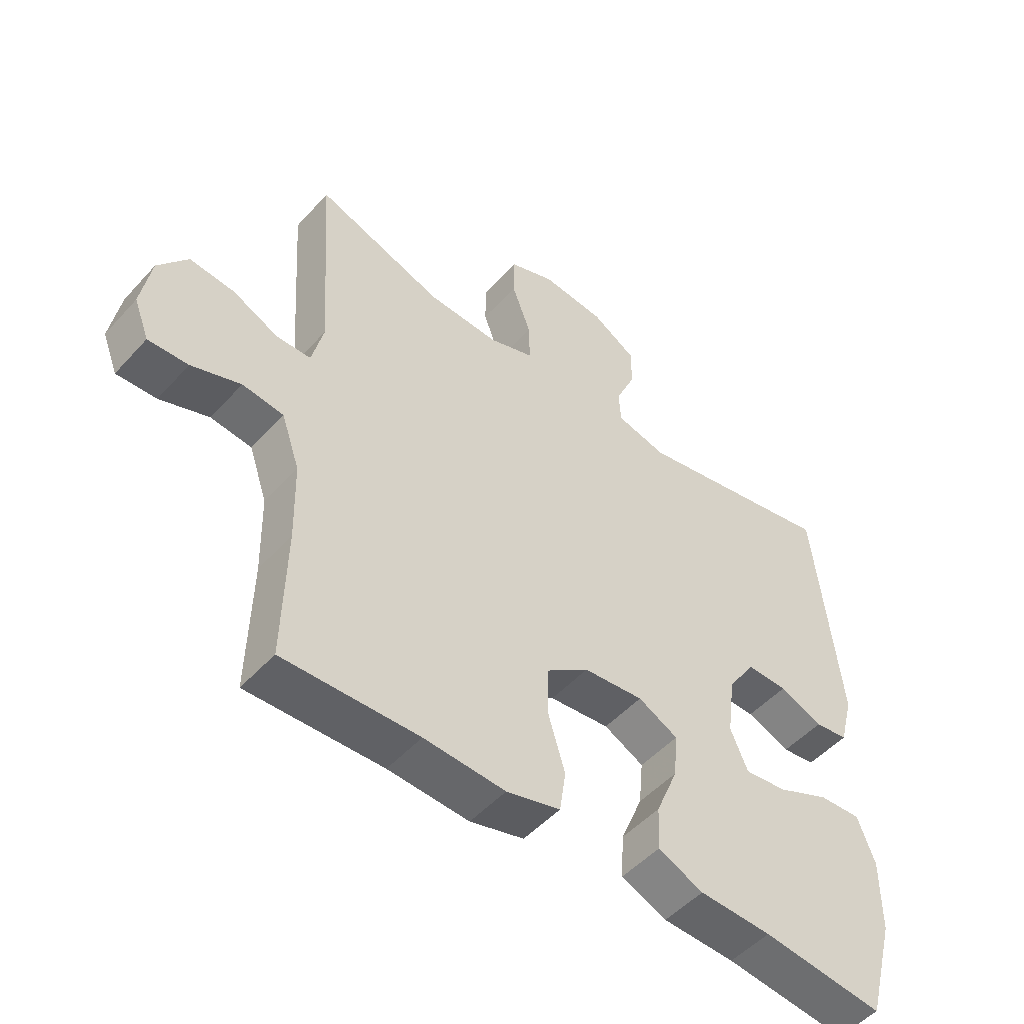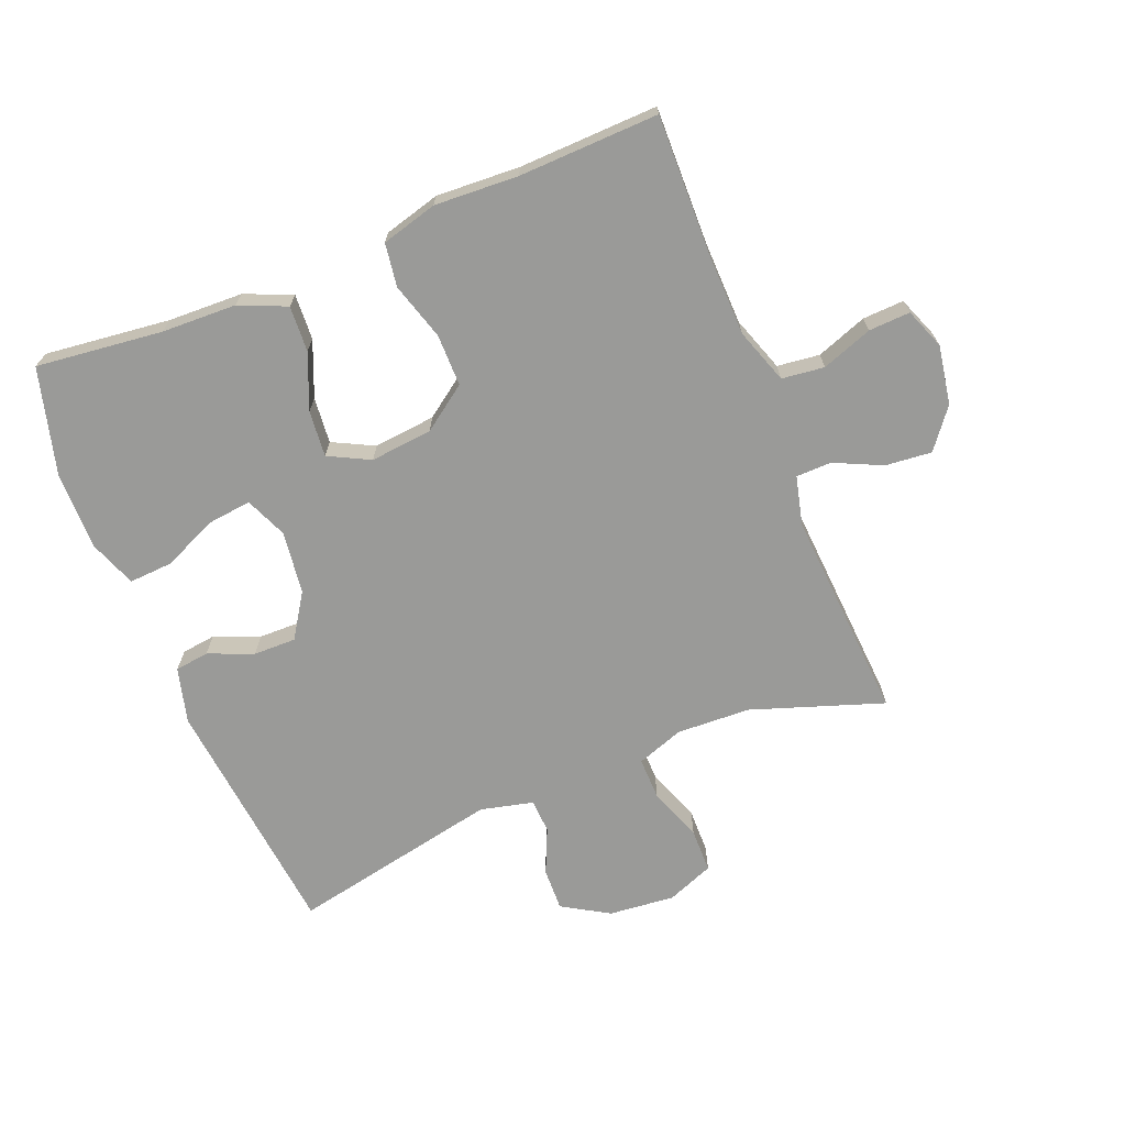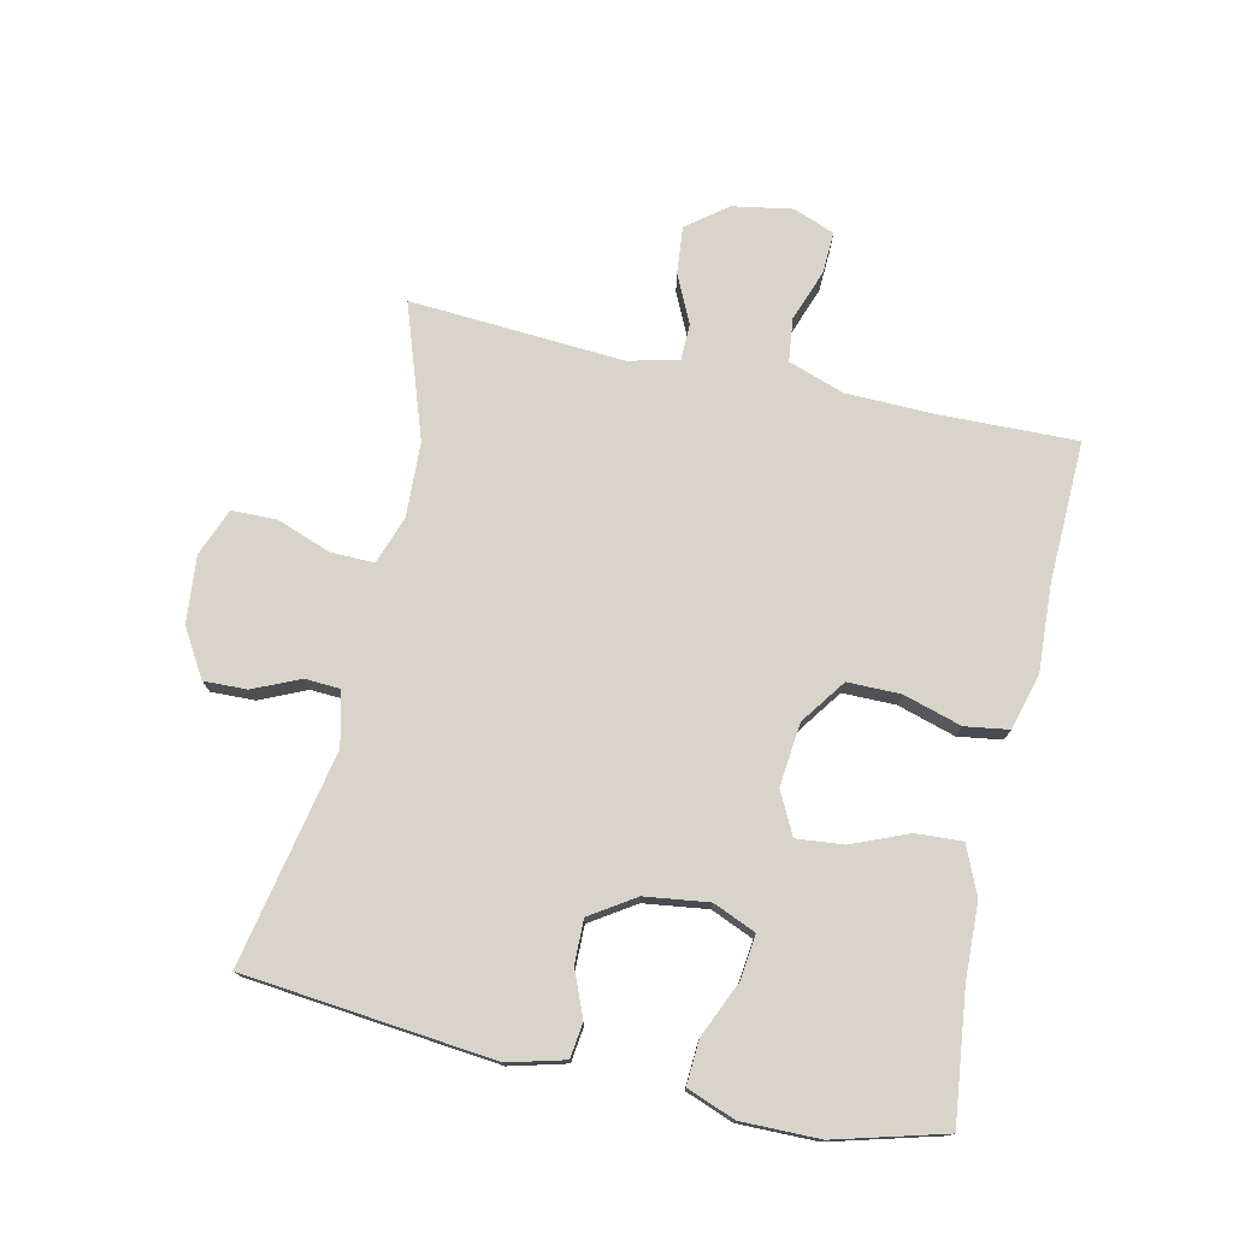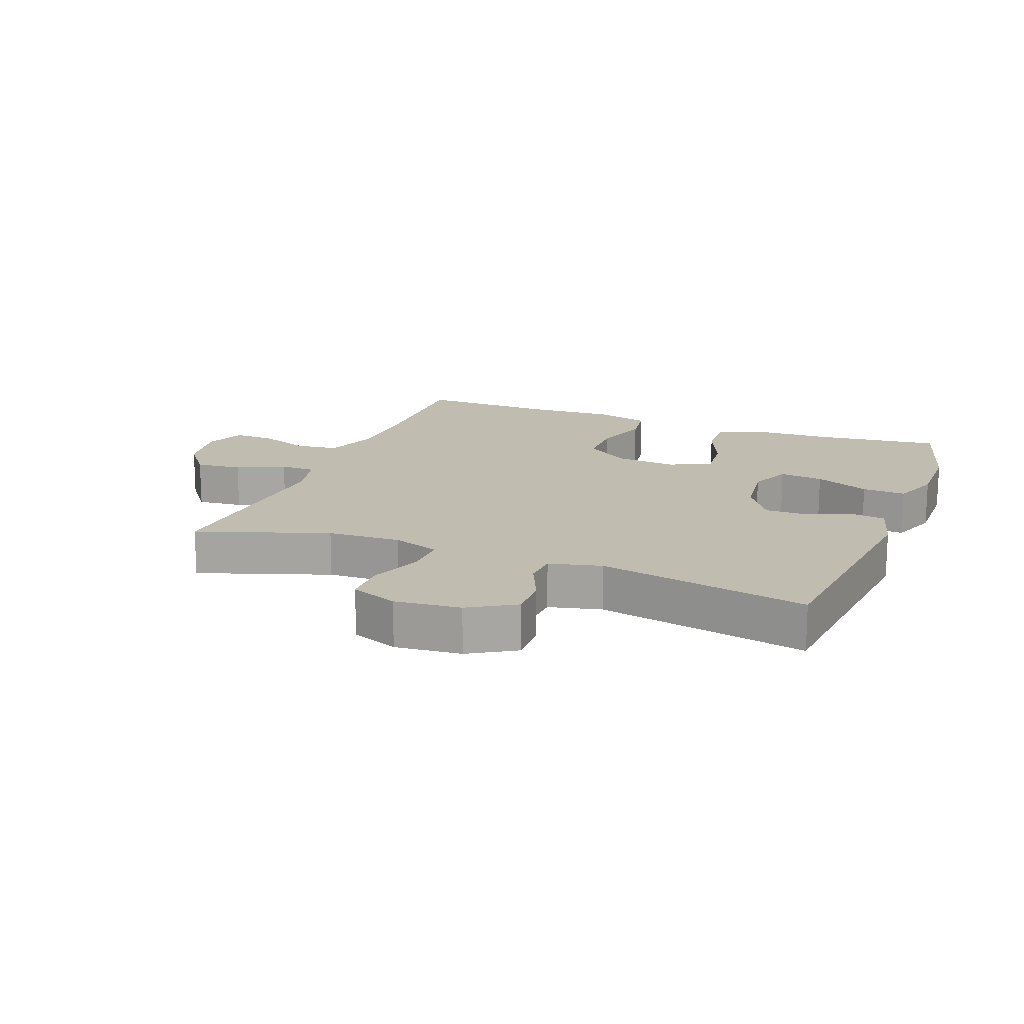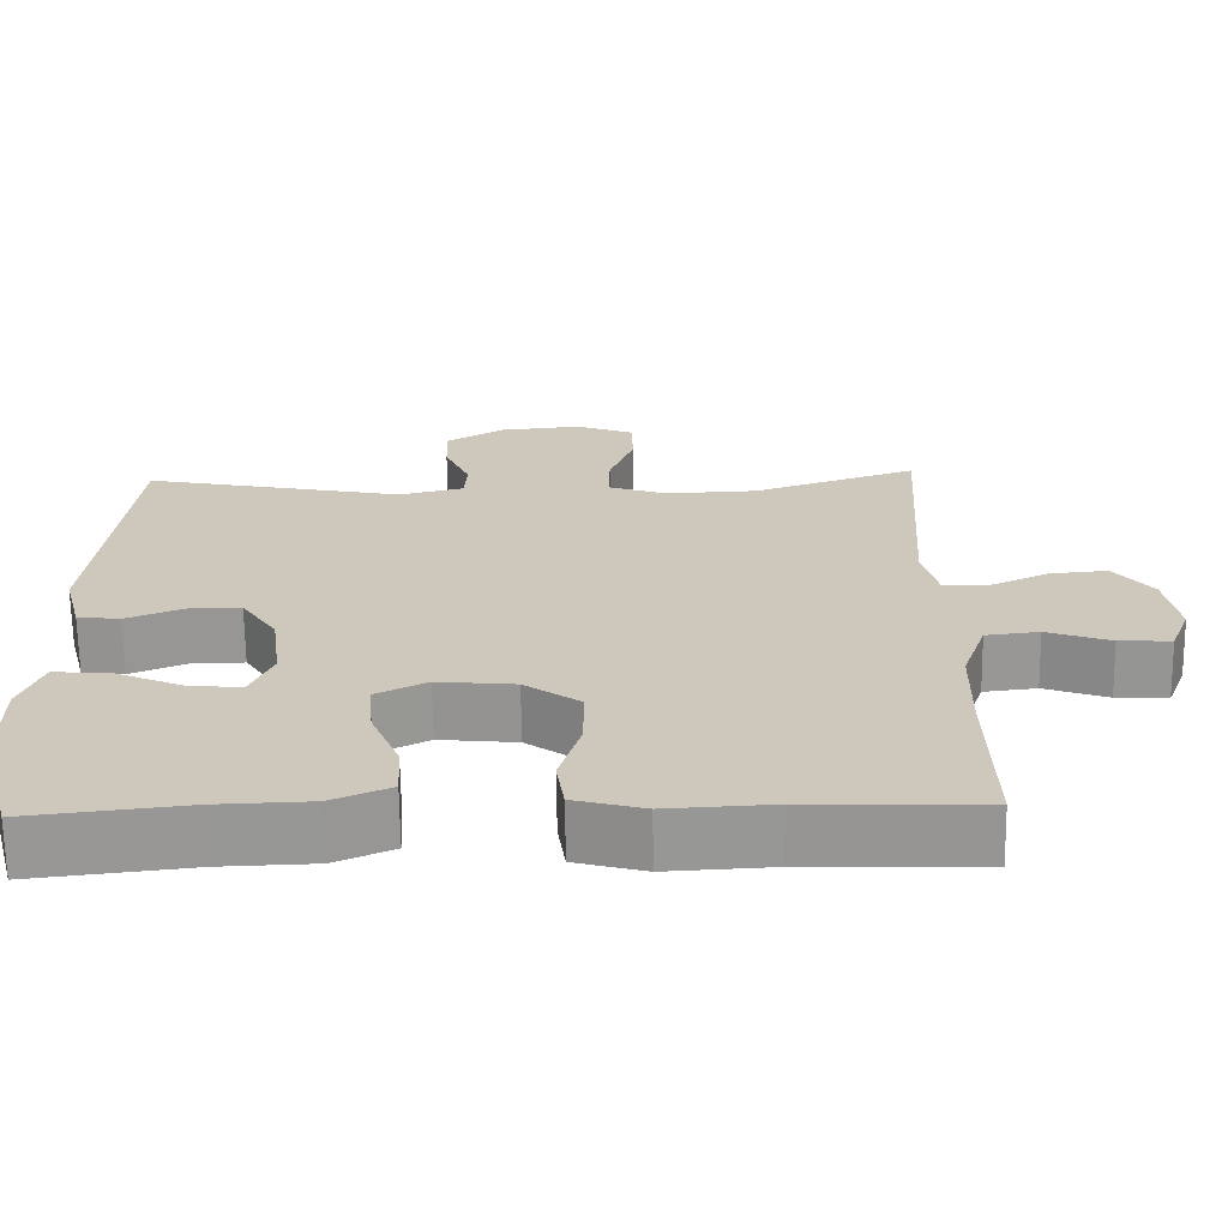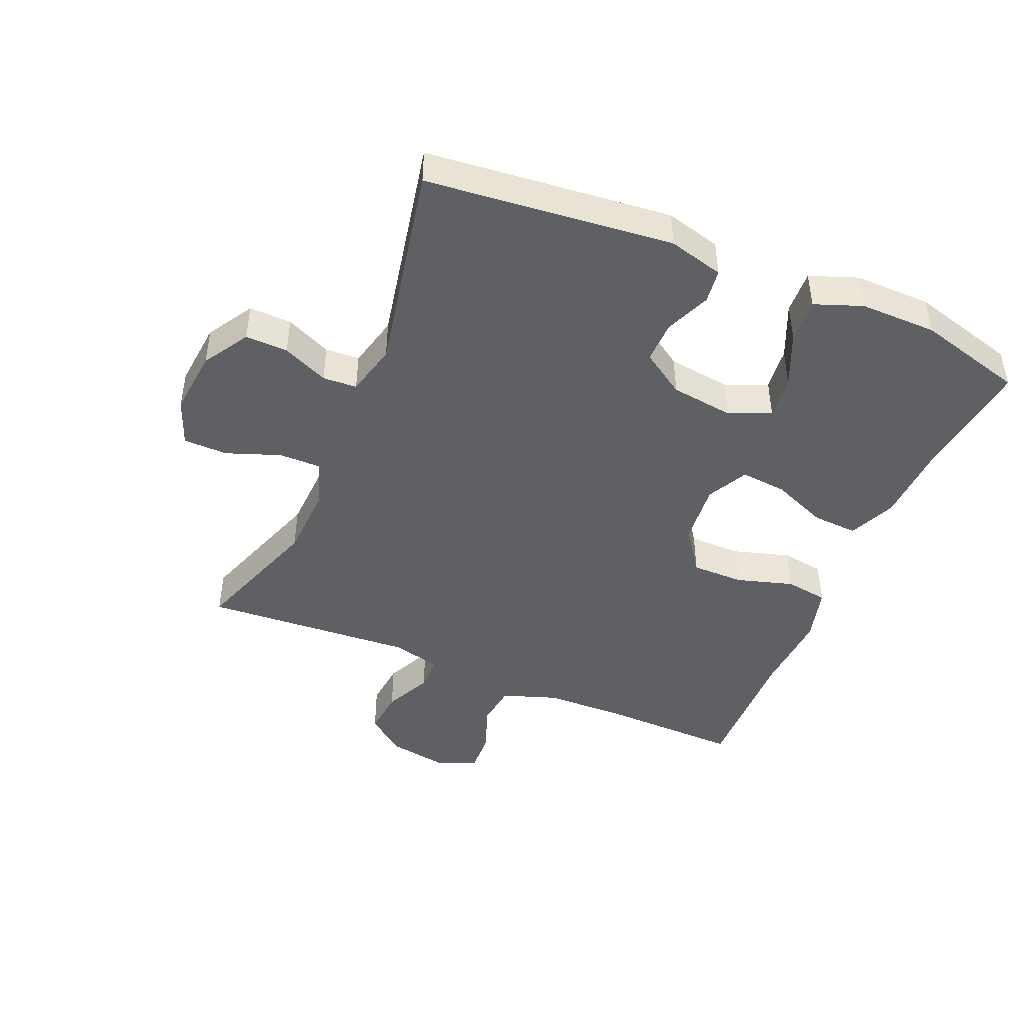
<metadata>
{"format":"obj","ext":"obj","renderer":"f3d","projection":"perspective","resolution":1024,"background":"white","views":[{"elev":-50.5,"azim":-40.4,"up":"+Z"},{"elev":-69.2,"azim":-158.0,"up":"+Y"},{"elev":75.4,"azim":102.5,"up":"+Y"},{"elev":16.3,"azim":21.2,"up":"+Y"},{"elev":-67.8,"azim":-179.2,"up":"+Z"},{"elev":-45.0,"azim":67.0,"up":"+Y"}]}
</metadata>
<code>
v -0.5 0.07 -0.5
v -0.495 0.07 -0.282
v -0.498 0.07 -0.151
v -0.528 0.07 -0.064
v -0.595 0.07 -0.056
v -0.675 0.07 -0.085
v -0.74 0.07 -0.088
v -0.765 0.07 -0.024
v -0.749 0.07 0.069
v -0.701 0.07 0.131
v -0.628 0.07 0.124
v -0.553 0.07 0.089
v -0.497 0.07 0.09
v -0.478 0.07 0.168
v -0.5 0.07 0.5
v -0.293 0.07 0.429
v -0.177 0.07 0.424
v -0.103 0.07 0.45
v -0.104 0.07 0.517
v -0.135 0.07 0.601
v -0.134 0.07 0.671
v -0.06 0.07 0.7
v 0.044 0.07 0.69
v 0.117 0.07 0.646
v 0.115 0.07 0.579
v 0.083 0.07 0.507
v 0.086 0.07 0.453
v 0.169 0.07 0.433
v 0.5 0.07 0.5
v 0.54 0.07 0.113
v 0.517 0.07 0.026
v 0.463 0.07 0.019
v 0.392 0.07 0.048
v 0.325 0.07 0.049
v 0.28 0.07 -0.02
v 0.267 0.07 -0.119
v 0.295 0.07 -0.185
v 0.364 0.07 -0.177
v 0.45 0.07 -0.139
v 0.519 0.07 -0.135
v 0.547 0.07 -0.21
v 0.546 0.07 -0.331
v 0.5 0.07 -0.5
v 0.301 0.07 -0.477
v 0.183 0.07 -0.473
v 0.109 0.07 -0.441
v 0.113 0.07 -0.369
v 0.149 0.07 -0.282
v 0.156 0.07 -0.209
v 0.091 0.07 -0.176
v -0.007 0.07 -0.186
v -0.077 0.07 -0.236
v -0.077 0.07 -0.318
v -0.05 0.07 -0.408
v -0.06 0.07 -0.476
v -0.148 0.07 -0.5
v -0.28 0.07 -0.493
v -0.5 0 -0.5
v -0.495 0 -0.282
v -0.498 0 -0.151
v -0.528 0 -0.064
v -0.595 0 -0.056
v -0.675 0 -0.085
v -0.74 0 -0.088
v -0.765 0 -0.024
v -0.749 0 0.069
v -0.701 0 0.131
v -0.628 0 0.124
v -0.553 0 0.089
v -0.497 0 0.09
v -0.478 0 0.168
v -0.5 0 0.5
v -0.293 0 0.429
v -0.177 0 0.424
v -0.103 0 0.45
v -0.104 0 0.517
v -0.135 0 0.601
v -0.134 0 0.671
v -0.06 0 0.7
v 0.044 0 0.69
v 0.117 0 0.646
v 0.115 0 0.579
v 0.083 0 0.507
v 0.086 0 0.453
v 0.169 0 0.433
v 0.5 0 0.5
v 0.54 0 0.113
v 0.517 0 0.026
v 0.463 0 0.019
v 0.392 0 0.048
v 0.325 0 0.049
v 0.28 0 -0.02
v 0.267 0 -0.119
v 0.295 0 -0.185
v 0.364 0 -0.177
v 0.45 0 -0.139
v 0.519 0 -0.135
v 0.547 0 -0.21
v 0.546 0 -0.331
v 0.5 0 -0.5
v 0.301 0 -0.477
v 0.183 0 -0.473
v 0.109 0 -0.441
v 0.113 0 -0.369
v 0.149 0 -0.282
v 0.156 0 -0.209
v 0.091 0 -0.176
v -0.007 0 -0.186
v -0.077 0 -0.236
v -0.077 0 -0.318
v -0.05 0 -0.408
v -0.06 0 -0.476
v -0.148 0 -0.5
v -0.28 0 -0.493
f 55 56 57
f 54 55 57
f 53 54 57
f 57 1 2
f 53 57 2
f 52 53 2
f 51 52 2 3
f 50 51 3 4
f 46 47 48
f 45 46 48
f 44 45 48
f 43 44 48
f 42 43 48
f 41 42 48
f 40 41 48
f 39 40 48
f 38 39 48
f 37 38 48 49
f 36 37 49 50
f 31 32 33
f 30 31 33
f 29 30 33
f 28 29 33
f 27 28 33 34
f 24 25 26
f 23 24 26
f 22 23 26
f 21 22 26
f 20 21 26
f 19 20 26
f 18 19 26 27
f 27 34 35
f 18 27 35
f 17 18 35
f 14 15 16
f 36 50 4
f 35 36 4
f 17 35 4
f 16 17 4
f 14 16 4
f 13 14 4
f 10 11 12
f 9 10 12
f 8 9 12
f 7 8 12
f 6 7 12
f 5 6 12
f 4 5 12 13
f 114 113 112
f 114 112 111
f 114 111 110
f 59 58 114
f 59 114 110
f 59 110 109
f 60 59 109 108
f 61 60 108 107
f 105 104 103
f 105 103 102
f 105 102 101
f 105 101 100
f 105 100 99
f 105 99 98
f 105 98 97
f 105 97 96
f 105 96 95
f 106 105 95 94
f 107 106 94 93
f 90 89 88
f 90 88 87
f 90 87 86
f 90 86 85
f 91 90 85 84
f 83 82 81
f 83 81 80
f 83 80 79
f 83 79 78
f 83 78 77
f 83 77 76
f 84 83 76 75
f 92 91 84
f 92 84 75
f 92 75 74
f 73 72 71
f 61 107 93
f 61 93 92
f 61 92 74
f 61 74 73
f 61 73 71
f 61 71 70
f 69 68 67
f 69 67 66
f 69 66 65
f 69 65 64
f 69 64 63
f 69 63 62
f 70 69 62 61
f 1 58 59 2
f 2 59 60 3
f 3 60 61 4
f 4 61 62 5
f 5 62 63 6
f 6 63 64 7
f 7 64 65 8
f 8 65 66 9
f 9 66 67 10
f 10 67 68 11
f 11 68 69 12
f 12 69 70 13
f 13 70 71 14
f 14 71 72 15
f 15 72 73 16
f 16 73 74 17
f 17 74 75 18
f 18 75 76 19
f 19 76 77 20
f 20 77 78 21
f 21 78 79 22
f 22 79 80 23
f 23 80 81 24
f 24 81 82 25
f 25 82 83 26
f 26 83 84 27
f 27 84 85 28
f 28 85 86 29
f 29 86 87 30
f 30 87 88 31
f 31 88 89 32
f 32 89 90 33
f 33 90 91 34
f 34 91 92 35
f 35 92 93 36
f 36 93 94 37
f 37 94 95 38
f 38 95 96 39
f 39 96 97 40
f 40 97 98 41
f 41 98 99 42
f 42 99 100 43
f 43 100 101 44
f 44 101 102 45
f 45 102 103 46
f 46 103 104 47
f 47 104 105 48
f 48 105 106 49
f 49 106 107 50
f 50 107 108 51
f 51 108 109 52
f 52 109 110 53
f 53 110 111 54
f 54 111 112 55
f 55 112 113 56
f 56 113 114 57
f 57 114 58 1

</code>
